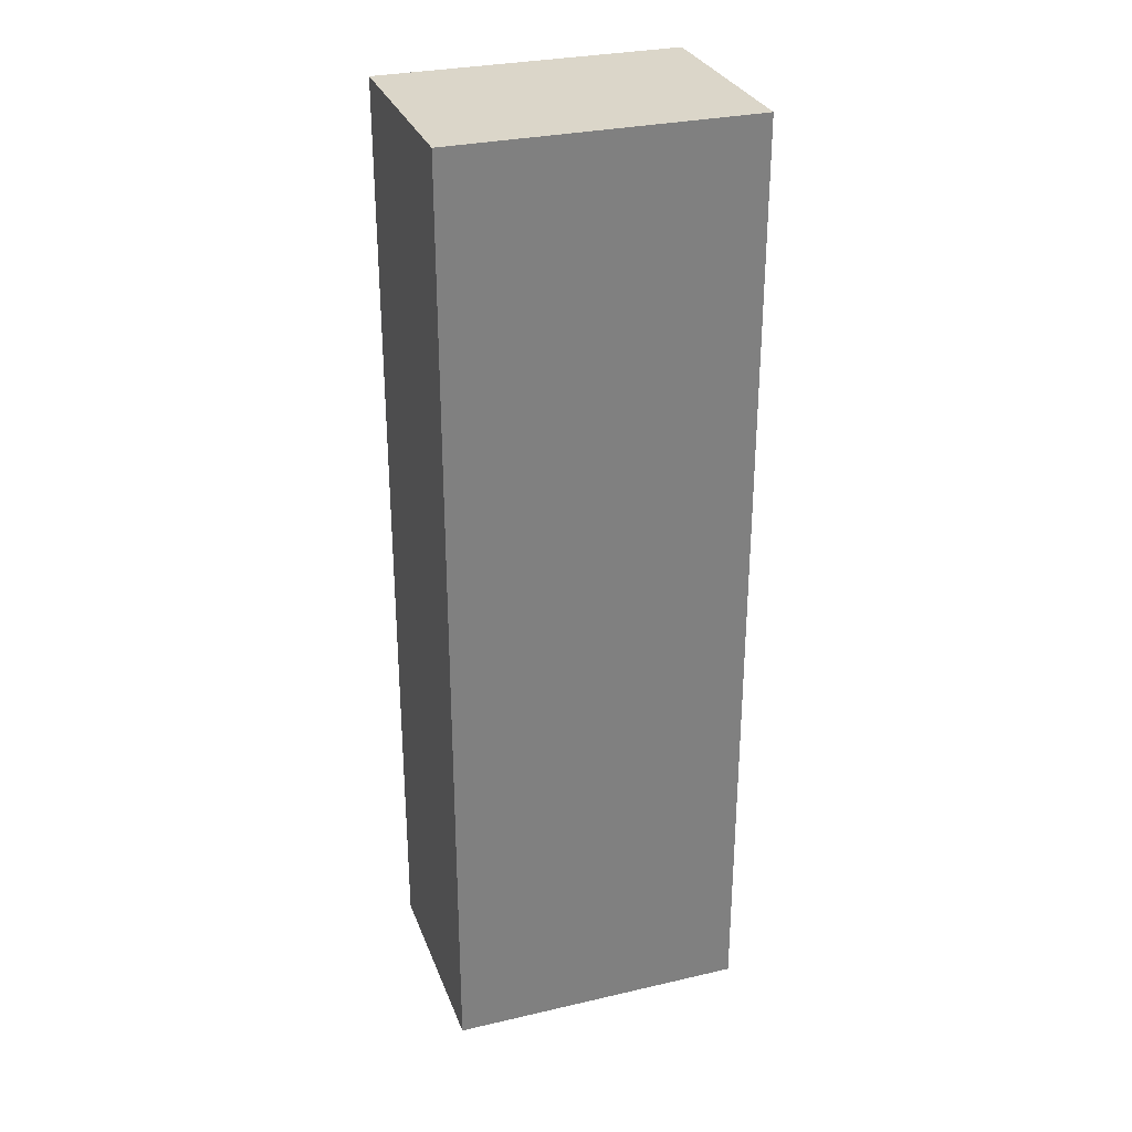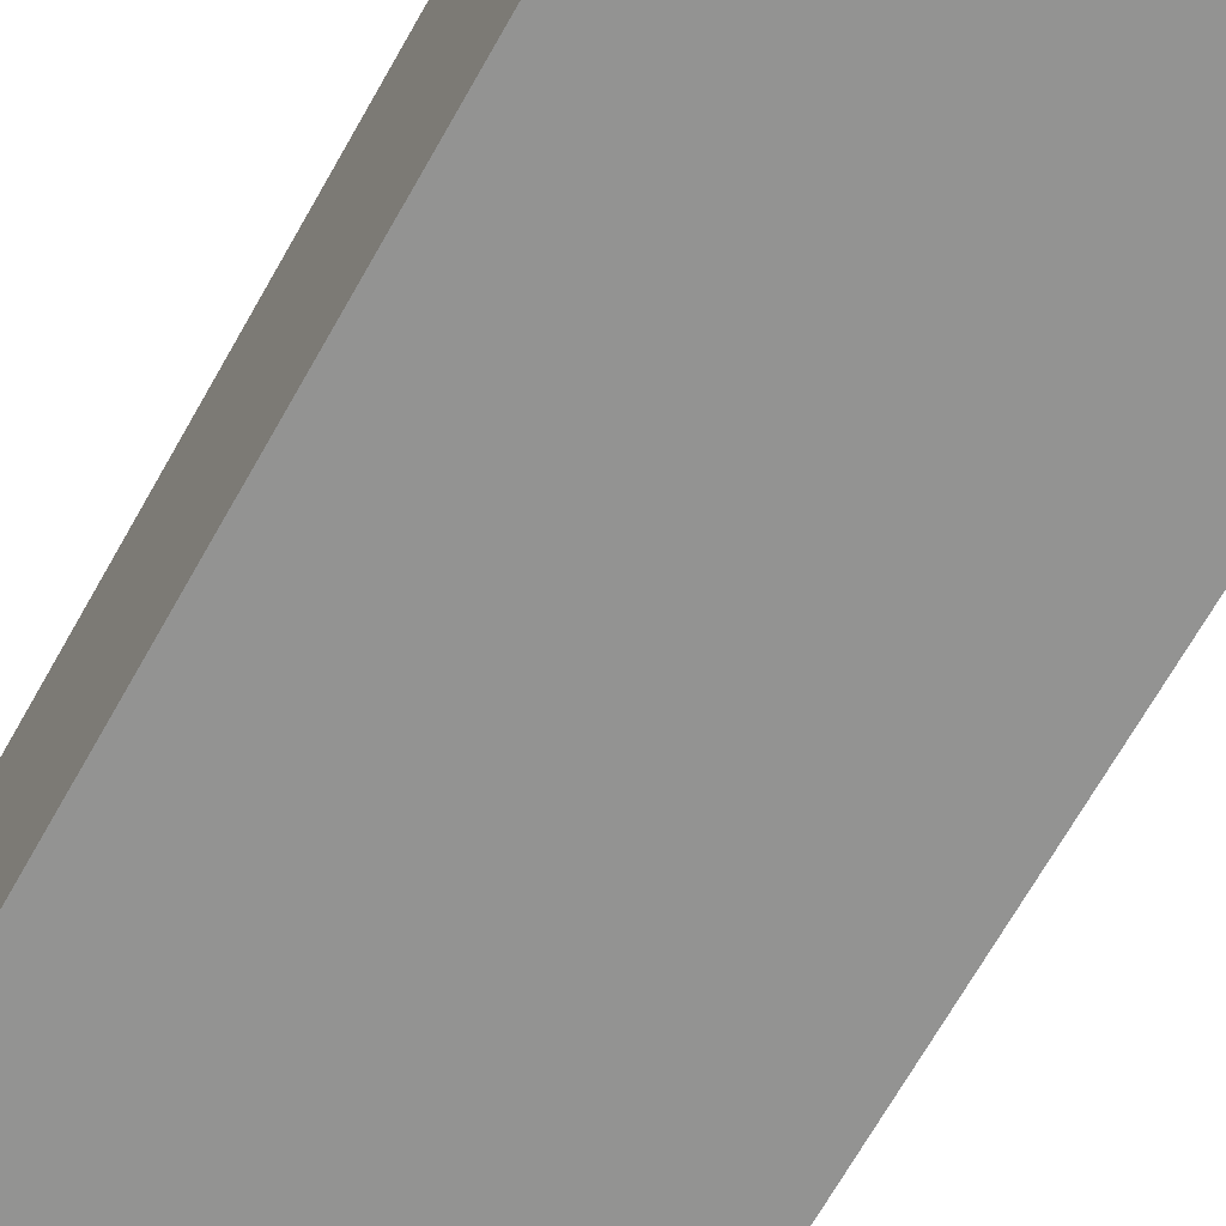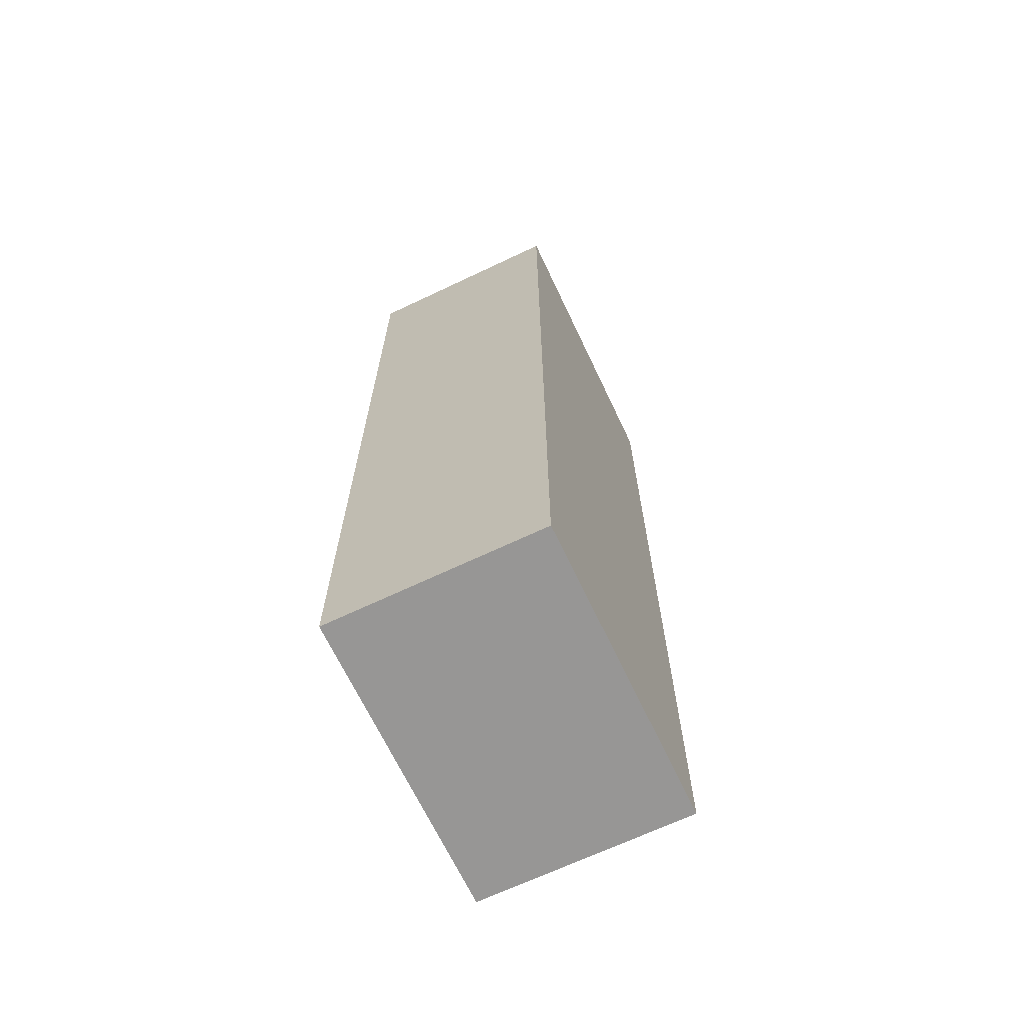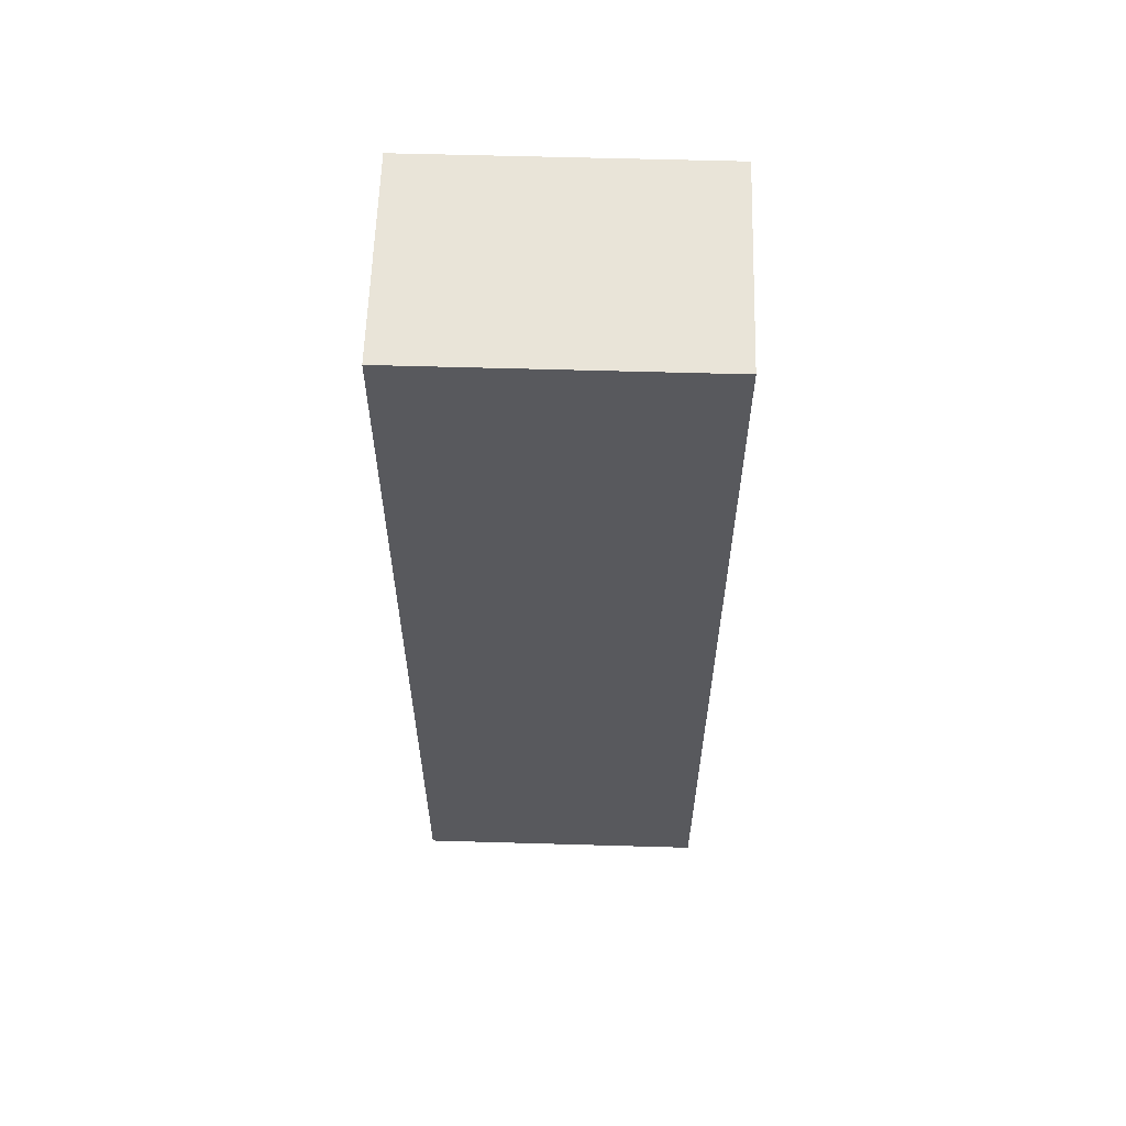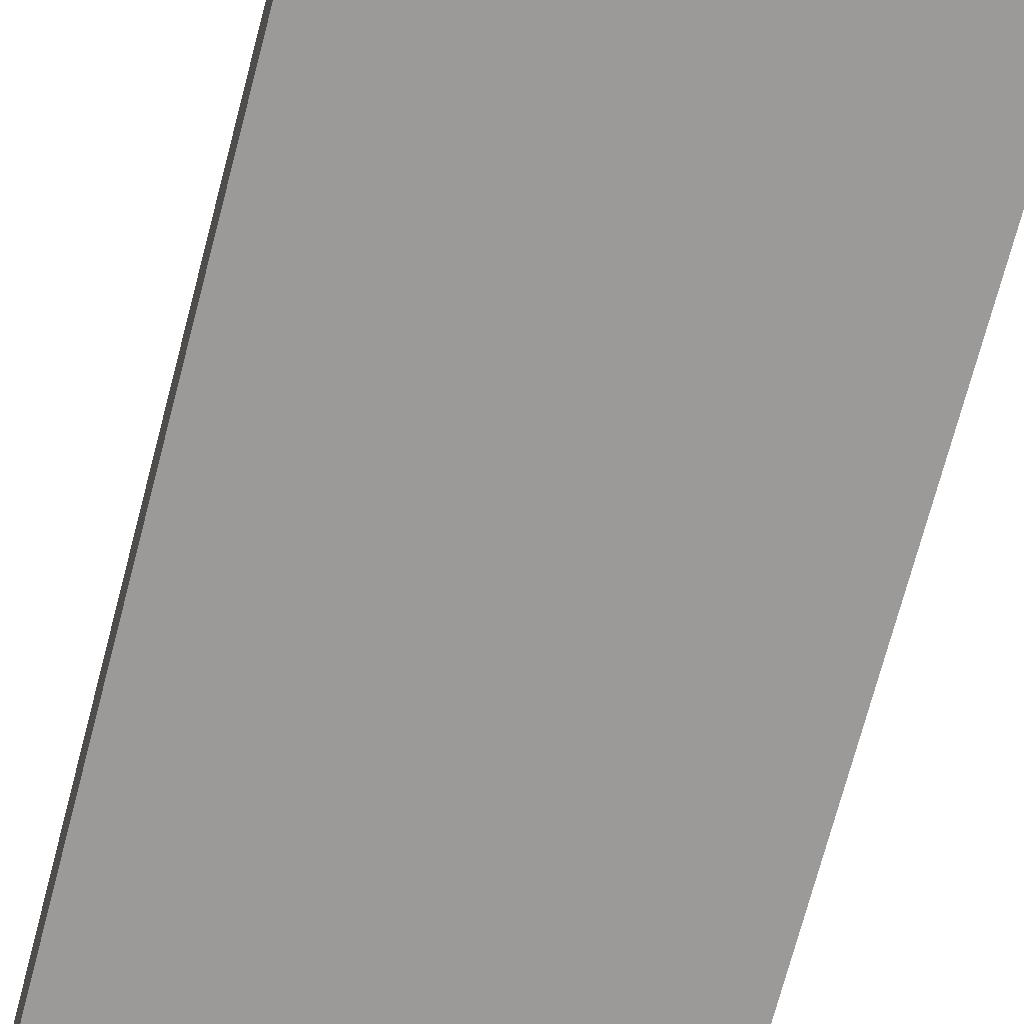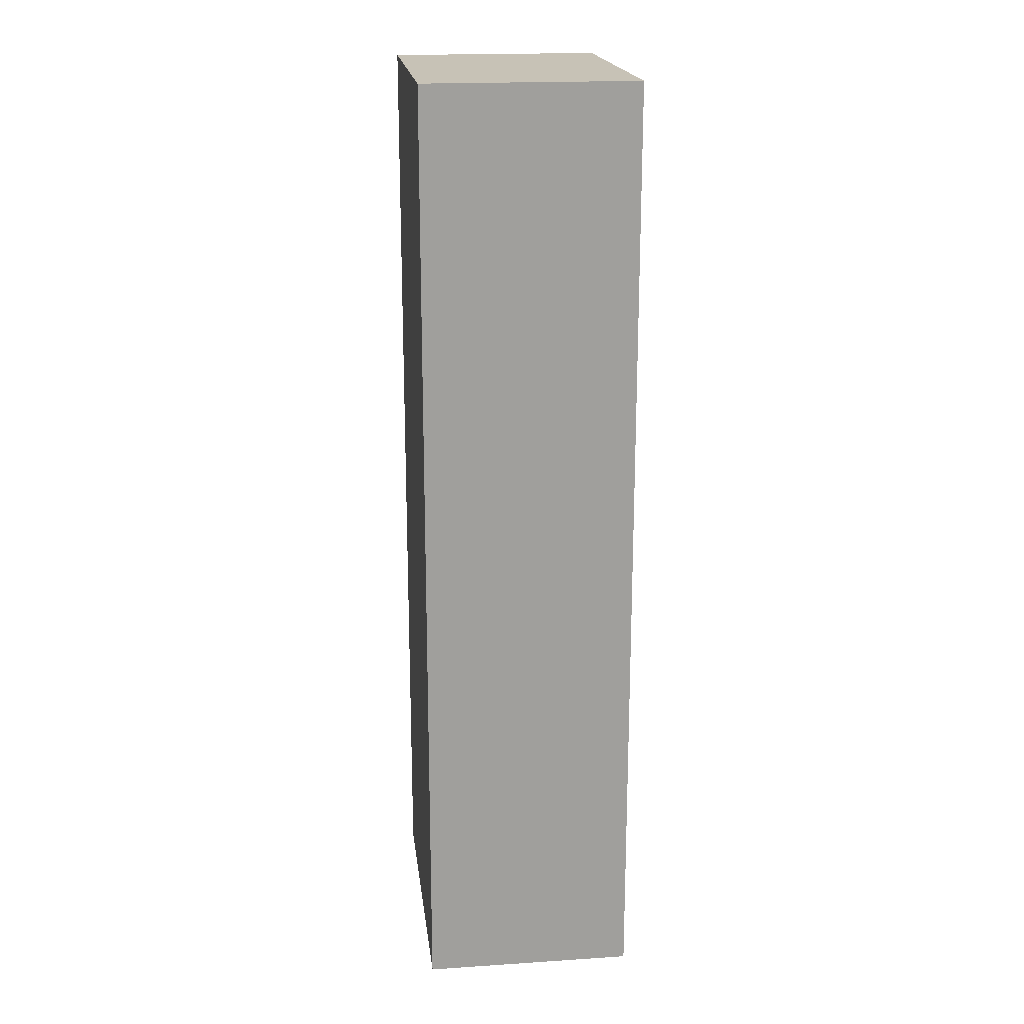
<metadata>
{"format":"obj","ext":"obj","renderer":"f3d","projection":"perspective","resolution":1024,"background":"white","views":[{"elev":30.0,"azim":-18.6,"up":"+Z"},{"elev":-66.7,"azim":150.9,"up":"+Y"},{"elev":-67.9,"azim":-64.6,"up":"+Z"},{"elev":59.8,"azim":-178.3,"up":"+Z"},{"elev":-69.3,"azim":-14.5,"up":"+Y"},{"elev":19.2,"azim":83.0,"up":"+Z"}]}
</metadata>
<code>
g pb_Mesh-1114956
v 6.02e-07 -1.4 3.159e-06
v -4.8 -1.4 4.971e-06
v -0 2 0
v -4.8 2 0
v -4.8 -1.4 4.971e-06
v -4.8 -1.4 -15.2
v -4.8 2 0
v -4.8 2 -15.2
v -4.8 -1.4 -15.2
v 1.222e-06 -1.4 -15.2
v -4.8 2 -15.2
v -0 2 -15.2
v 1.222e-06 -1.4 -15.2
v 6.02e-07 -1.4 3.159e-06
v -0 2 -15.2
v -0 2 0
v -0 2 0
v -4.8 2 0
v -0 2 -15.2
v -4.8 2 -15.2
v 1.222e-06 -1.4 -15.2
v -4.8 -1.4 -15.2
v 6.02e-07 -1.4 3.159e-06
v -4.8 -1.4 4.971e-06
g pb_Mesh-1114956_0
f 3 2 1
f 3 4 2
f 7 6 5
f 7 8 6
f 11 10 9
f 11 12 10
f 15 14 13
f 15 16 14
f 19 18 17
f 19 20 18
f 23 22 21
f 23 24 22

</code>
